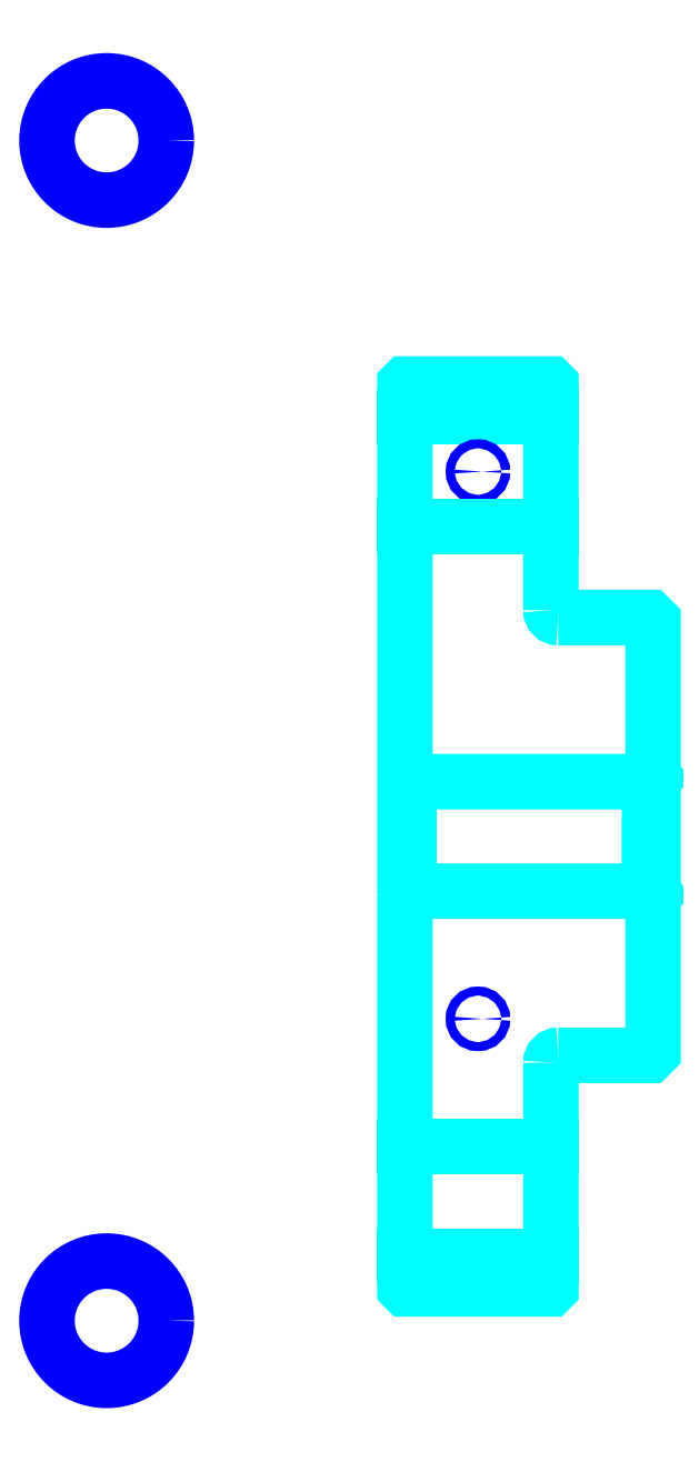
<metadata>
{"format":"dxf","ext":"dxf","renderer":"ezdxf+matplotlib","layout":"modelspace","background":"white","min_lineweight":24,"dpi":150}
</metadata>
<code>
0
SECTION
2
ENTITIES
0
LINE
8
0
10
165.5
20
224
30
0
11
185.5
21
224
31
0
0
LINE
8
0
10
165.5
20
109
30
0
11
185.5
21
109
31
0
0
LINE
8
0
10
199
20
159
30
0
11
199.5
21
158.5
31
0
0
LINE
8
0
10
199
20
174
30
0
11
199.5
21
174.5
31
0
0
LINE
8
0
10
166
20
174
30
0
11
166
21
159
31
0
0
POLYLINE
8
0
66
1
10
0
20
0
30
0
70
2
0
VERTEX
8
0
10
165.5
20
158.5
30
0
70
0
0
VERTEX
8
0
10
166
20
159
30
0
70
0
0
VERTEX
8
0
10
199
20
159
30
0
70
0
0
VERTEX
8
0
10
199
20
174
30
0
70
0
0
VERTEX
8
0
10
166
20
174
30
0
70
0
0
VERTEX
8
0
10
165.5
20
174.5
30
0
70
0
0
SEQEND
8
0
0
CIRCLE
8
0
10
175.5
20
216.5
30
0
40
0.613
0
CIRCLE
8
0
10
124.7
20
261.9
30
0
40
8.174
0
CIRCLE
8
0
10
175.5
20
141.5
30
0
40
0.613
0
CIRCLE
8
0
10
124.7
20
100.2
30
0
40
8.174
0
LINE
8
0
10
165.5
20
124
30
0
11
185.5
21
124
31
0
0
LINE
8
0
10
165.5
20
209
30
0
11
185.5
21
209
31
0
0
ARC
8
0
10
186.5
20
197.5
30
0
40
1
50
180
51
270
0
ARC
8
0
10
186.5
20
135.5
30
0
40
1
50
90
51
180
0
POLYLINE
8
0
66
1
10
0
20
0
30
0
70
2
0
VERTEX
8
0
10
165.5
20
158.5
30
0
70
0
0
VERTEX
8
0
10
165.5
20
104.6
30
0
70
0
0
VERTEX
8
0
10
165.6
20
104.5
30
0
70
0
0
VERTEX
8
0
10
185.4
20
104.5
30
0
70
0
0
VERTEX
8
0
10
185.5
20
104.6
30
0
70
0
0
VERTEX
8
0
10
185.5
20
135.5
30
0
70
0
0
SEQEND
8
0
0
POLYLINE
8
0
66
1
10
0
20
0
30
0
70
2
0
VERTEX
8
0
10
186.5
20
136.5
30
0
70
0
0
VERTEX
8
0
10
199
20
136.5
30
0
70
0
0
VERTEX
8
0
10
199.5
20
137
30
0
70
0
0
VERTEX
8
0
10
199.5
20
196
30
0
70
0
0
VERTEX
8
0
10
199
20
196.5
30
0
70
0
0
VERTEX
8
0
10
186.5
20
196.5
30
0
70
0
0
SEQEND
8
0
0
POLYLINE
8
0
66
1
10
0
20
0
30
0
70
2
0
VERTEX
8
0
10
185.5
20
197.5
30
0
70
0
0
VERTEX
8
0
10
185.5
20
228.4
30
0
70
0
0
VERTEX
8
0
10
185.4
20
228.5
30
0
70
0
0
VERTEX
8
0
10
165.6
20
228.5
30
0
70
0
0
VERTEX
8
0
10
165.5
20
228.4
30
0
70
0
0
VERTEX
8
0
10
165.5
20
158.5
30
0
70
0
0
SEQEND
8
0
0
ENDSEC
0
EOF

</code>
